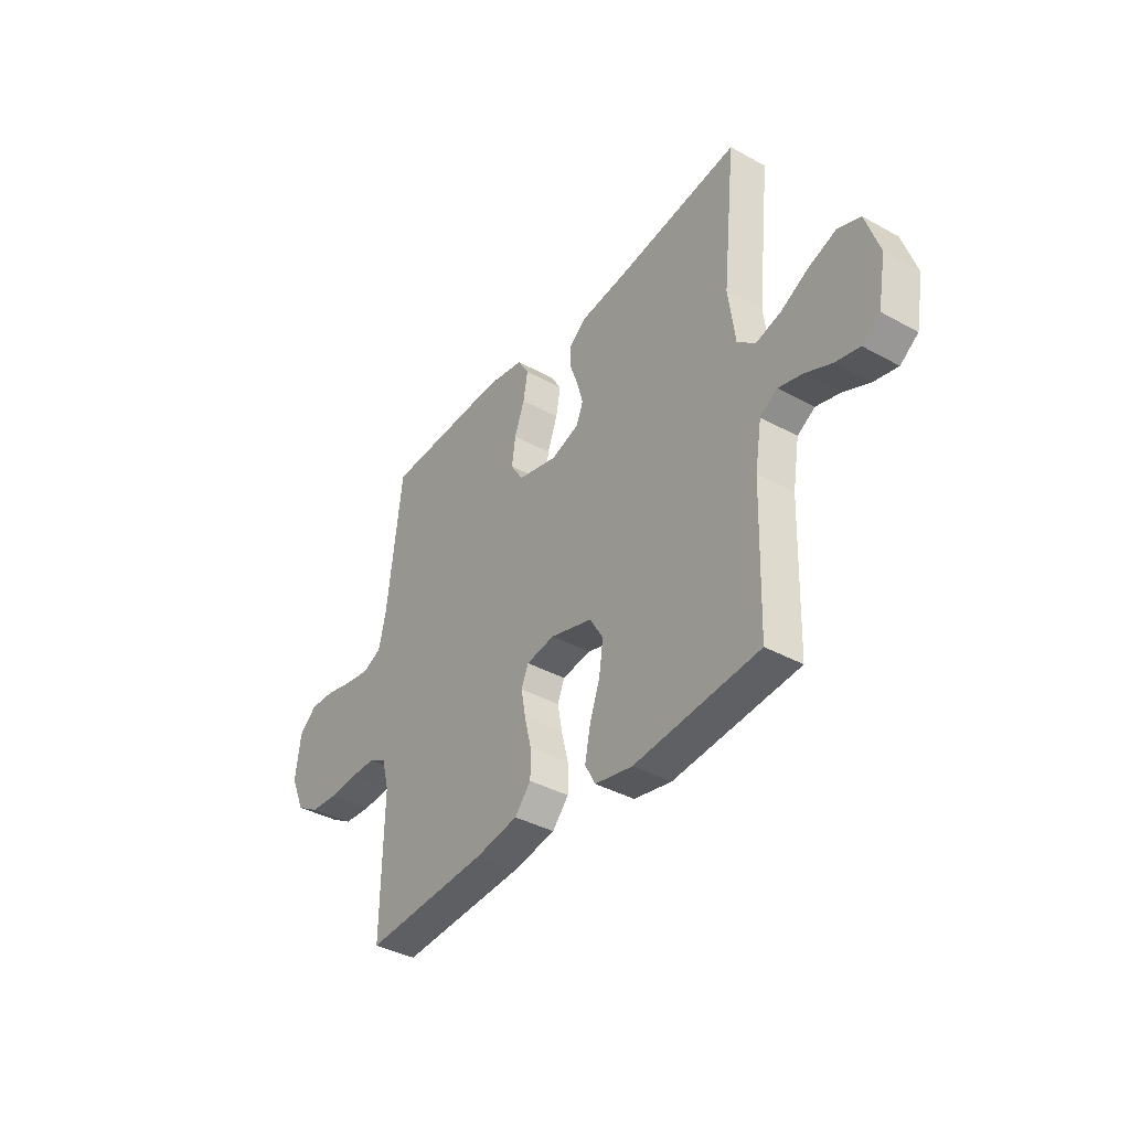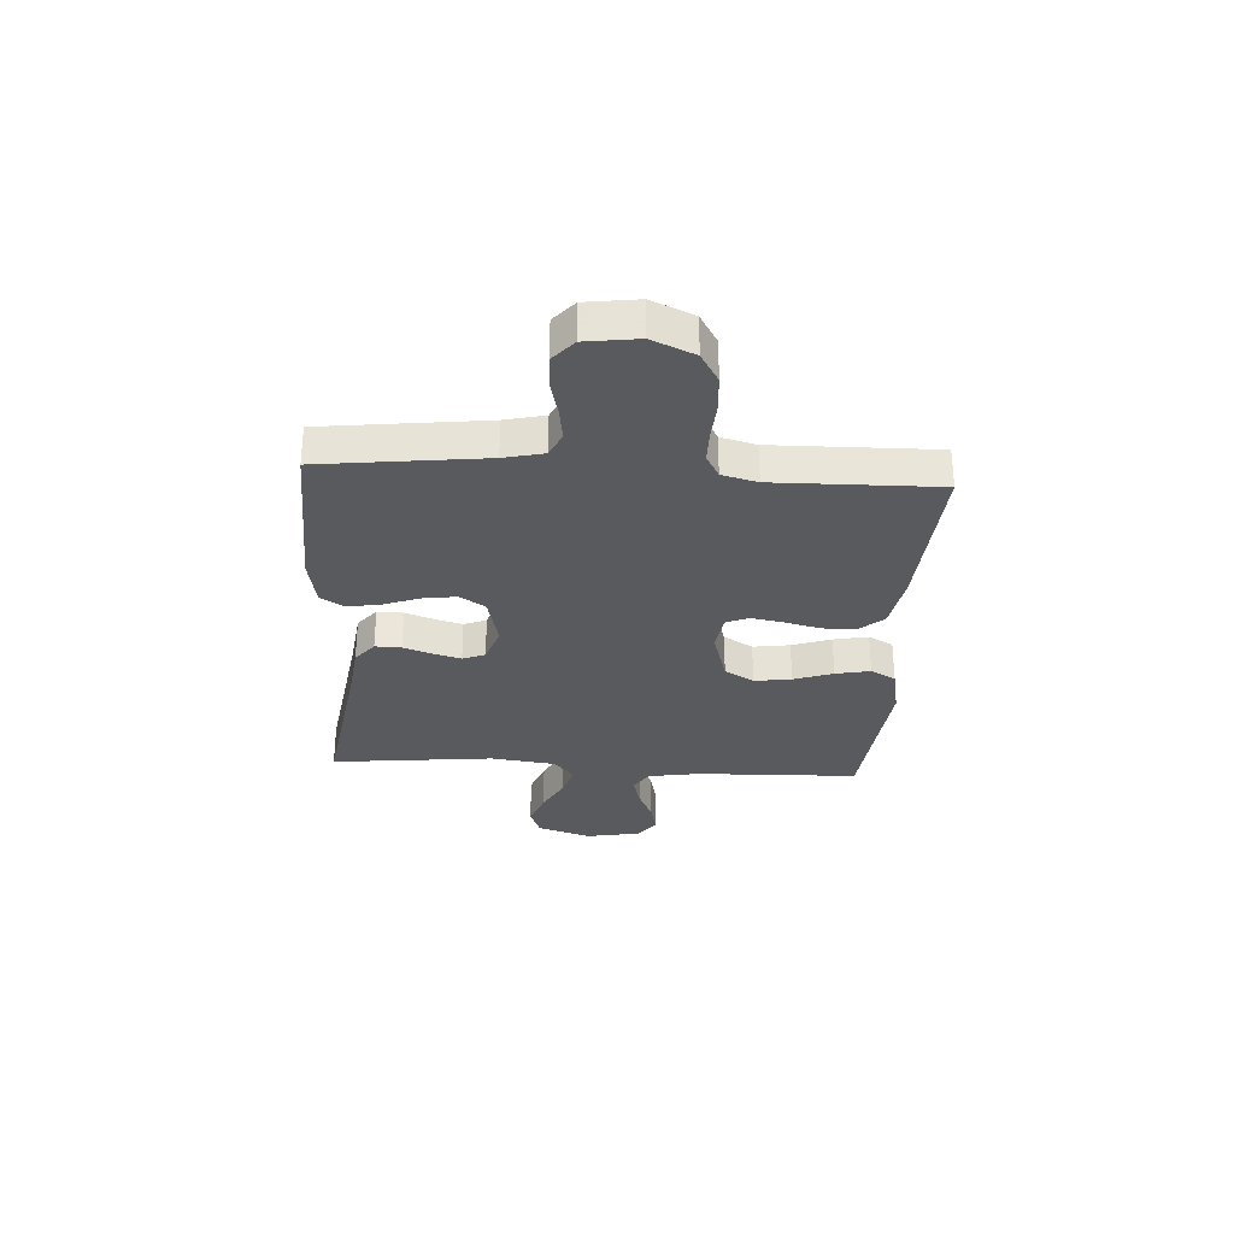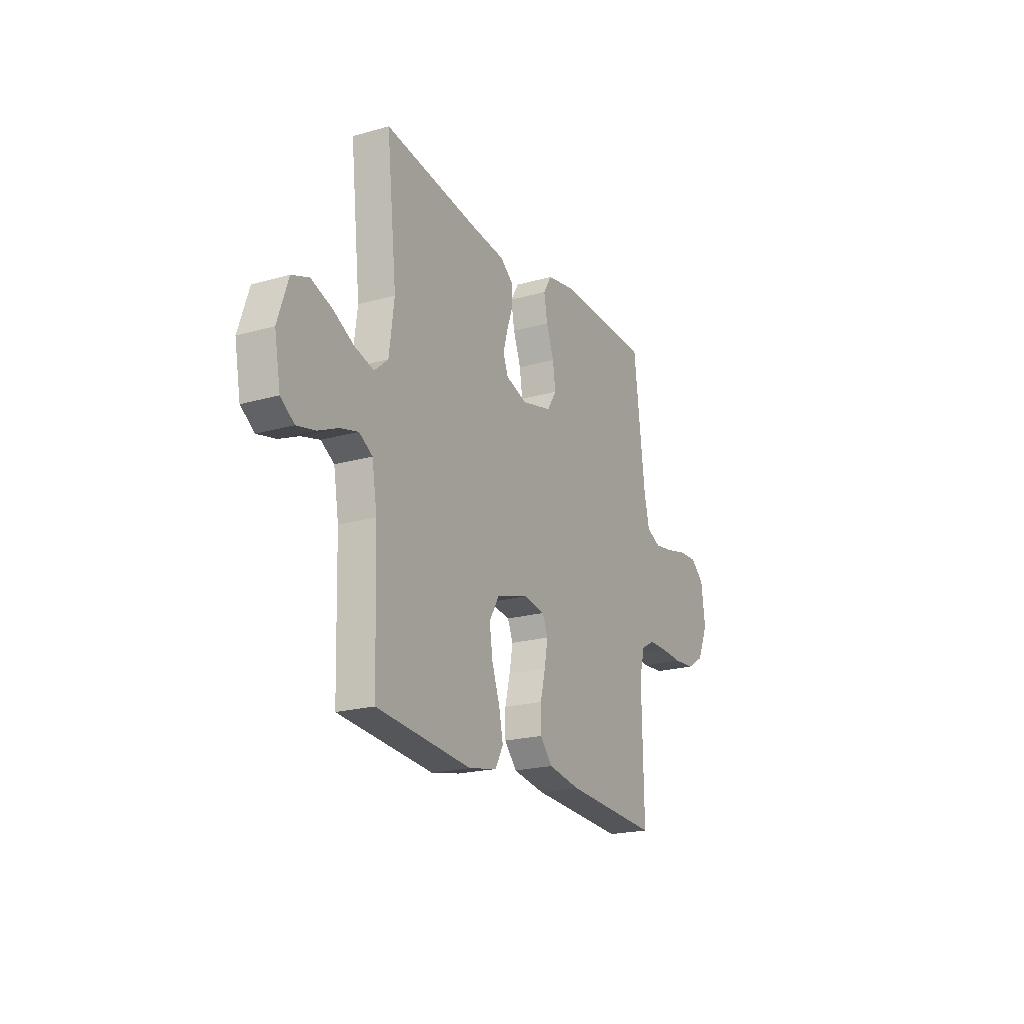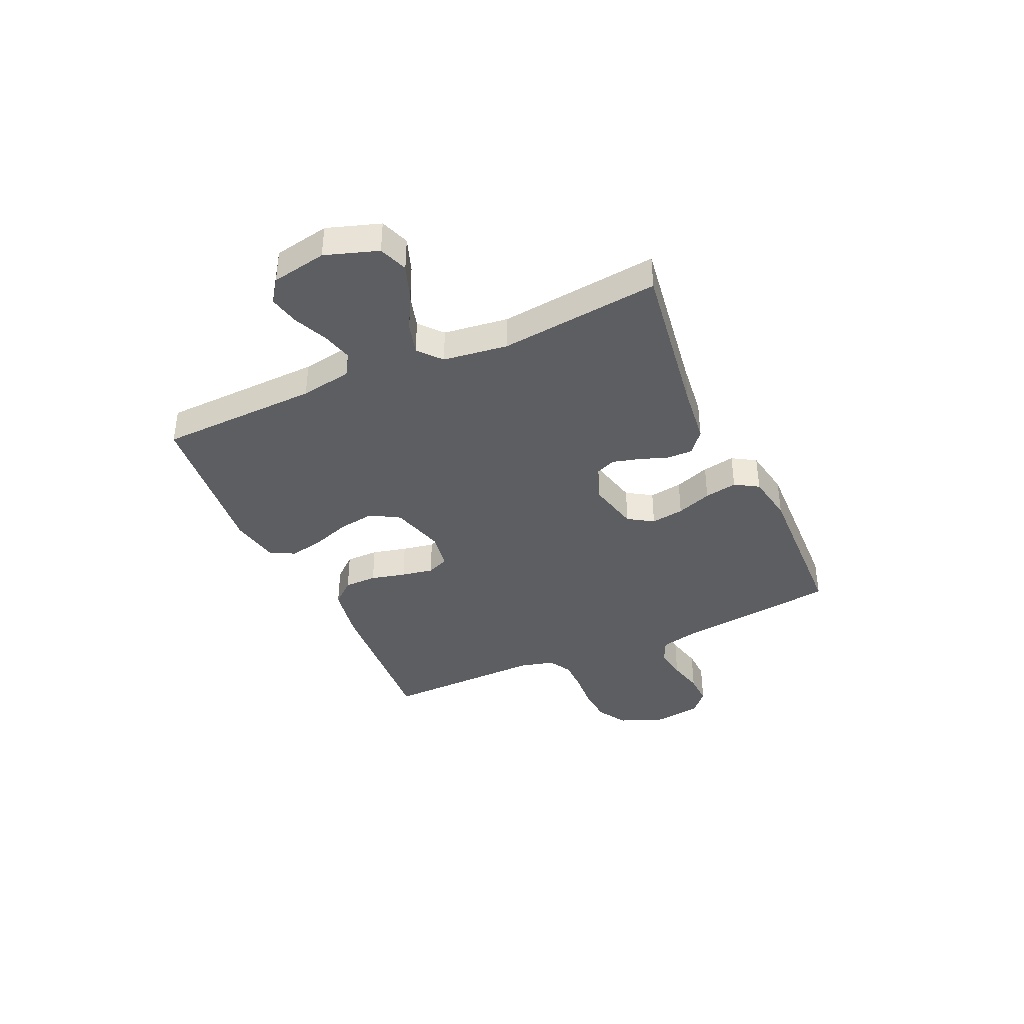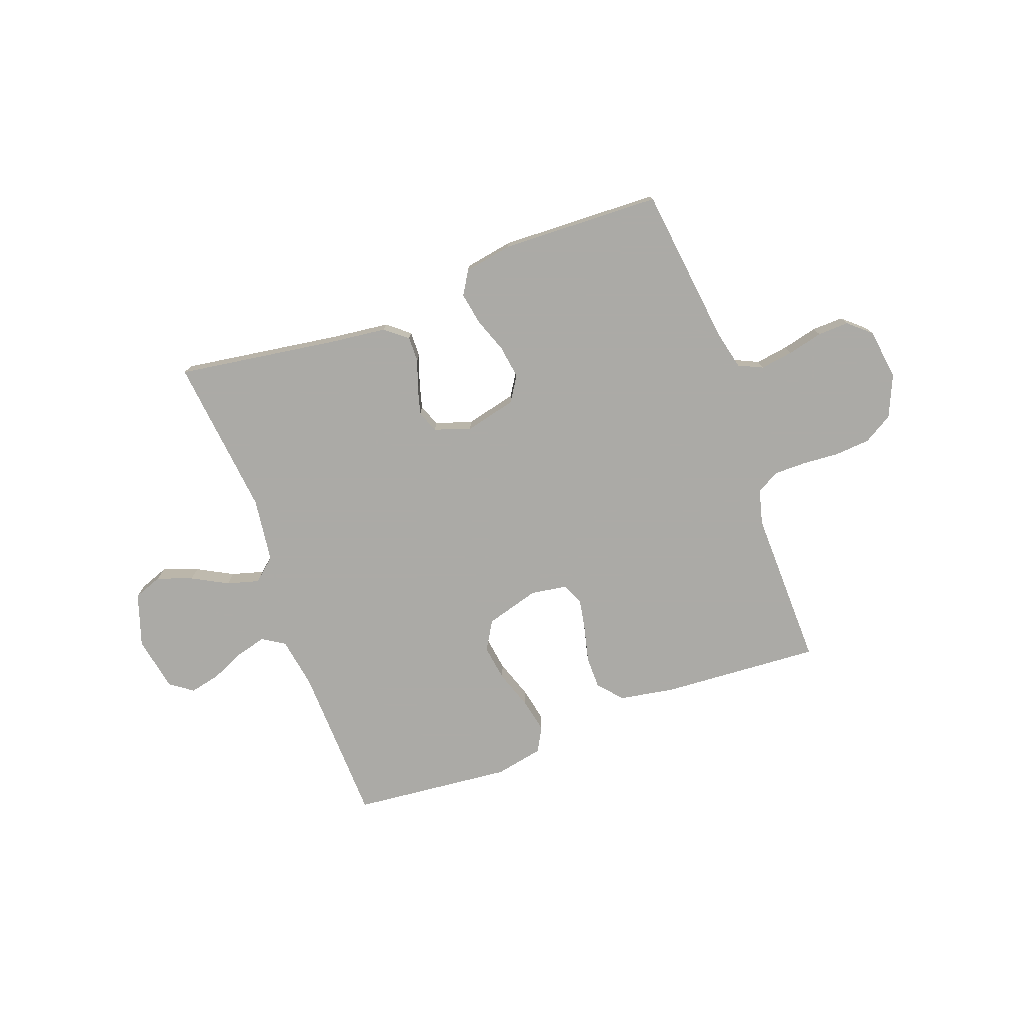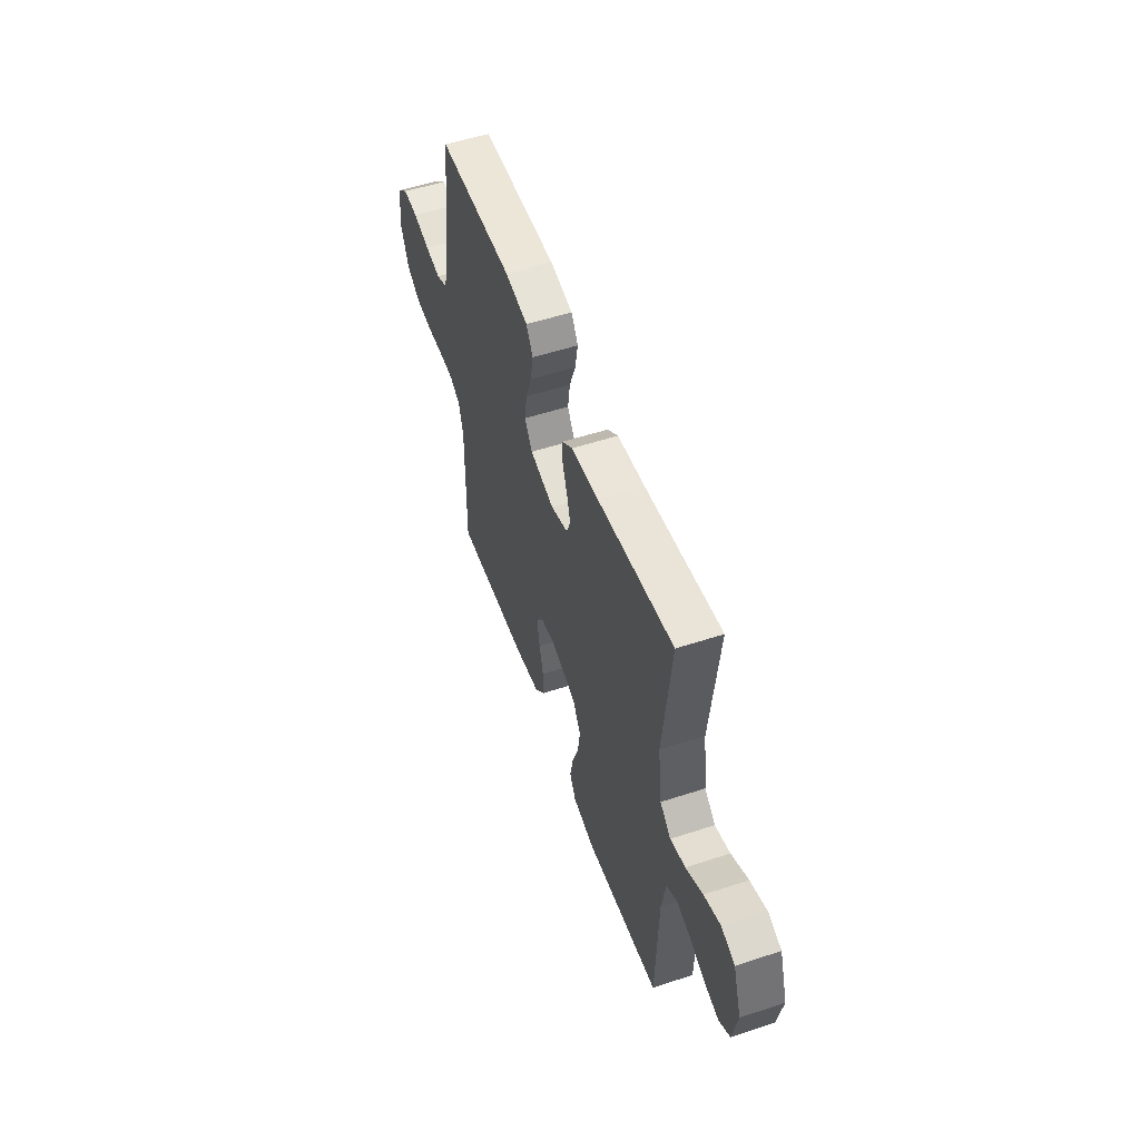
<metadata>
{"format":"obj","ext":"obj","renderer":"f3d","projection":"perspective","resolution":1024,"background":"white","views":[{"elev":-38.3,"azim":-125.0,"up":"+Z"},{"elev":-30.5,"azim":86.5,"up":"+Y"},{"elev":-20.6,"azim":-62.7,"up":"+Z"},{"elev":-39.0,"azim":-65.6,"up":"+Y"},{"elev":-75.9,"azim":20.2,"up":"+Y"},{"elev":53.9,"azim":-109.3,"up":"+Z"}]}
</metadata>
<code>
v -0.5 0.07 0.5
v -0.2 0.07 0.455
v -0.092 0.07 0.442
v -0.05 0.07 0.408
v -0.051 0.07 0.36
v -0.07 0.07 0.307
v -0.084 0.07 0.256
v -0.068 0.07 0.215
v 0 0.07 0.192
v 0.096 0.07 0.215
v 0.126 0.07 0.262
v 0.117 0.07 0.324
v 0.093 0.07 0.39
v 0.082 0.07 0.451
v 0.109 0.07 0.495
v 0.2 0.07 0.511
v 0.5 0.07 0.5
v 0.536 0.07 0.2
v 0.553 0.07 0.127
v 0.598 0.07 0.106
v 0.659 0.07 0.115
v 0.726 0.07 0.131
v 0.785 0.07 0.133
v 0.827 0.07 0.096
v 0.84 0.07 0
v 0.806 0.07 -0.078
v 0.751 0.07 -0.111
v 0.684 0.07 -0.116
v 0.616 0.07 -0.111
v 0.555 0.07 -0.111
v 0.512 0.07 -0.135
v 0.495 0.07 -0.2
v 0.5 0.07 -0.5
v 0.2 0.07 -0.48
v 0.098 0.07 -0.462
v 0.059 0.07 -0.417
v 0.059 0.07 -0.356
v 0.075 0.07 -0.291
v 0.086 0.07 -0.231
v 0.069 0.07 -0.19
v 0 0.07 -0.179
v -0.101 0.07 -0.208
v -0.133 0.07 -0.262
v -0.123 0.07 -0.33
v -0.098 0.07 -0.402
v -0.085 0.07 -0.466
v -0.11 0.07 -0.512
v -0.2 0.07 -0.53
v -0.5 0.07 -0.5
v -0.509 0.07 -0.2
v -0.525 0.07 -0.104
v -0.567 0.07 -0.078
v -0.624 0.07 -0.093
v -0.687 0.07 -0.121
v -0.745 0.07 -0.134
v -0.788 0.07 -0.103
v -0.807 0.07 0
v -0.774 0.07 0.099
v -0.72 0.07 0.119
v -0.654 0.07 0.095
v -0.587 0.07 0.059
v -0.527 0.07 0.042
v -0.484 0.07 0.079
v -0.468 0.07 0.2
v -0.5 0 0.5
v -0.2 0 0.455
v -0.092 0 0.442
v -0.05 0 0.408
v -0.051 0 0.36
v -0.07 0 0.307
v -0.084 0 0.256
v -0.068 0 0.215
v 0 0 0.192
v 0.096 0 0.215
v 0.126 0 0.262
v 0.117 0 0.324
v 0.093 0 0.39
v 0.082 0 0.451
v 0.109 0 0.495
v 0.2 0 0.511
v 0.5 0 0.5
v 0.536 0 0.2
v 0.553 0 0.127
v 0.598 0 0.106
v 0.659 0 0.115
v 0.726 0 0.131
v 0.785 0 0.133
v 0.827 0 0.096
v 0.84 0 0
v 0.806 0 -0.078
v 0.751 0 -0.111
v 0.684 0 -0.116
v 0.616 0 -0.111
v 0.555 0 -0.111
v 0.512 0 -0.135
v 0.495 0 -0.2
v 0.5 0 -0.5
v 0.2 0 -0.48
v 0.098 0 -0.462
v 0.059 0 -0.417
v 0.059 0 -0.356
v 0.075 0 -0.291
v 0.086 0 -0.231
v 0.069 0 -0.19
v 0 0 -0.179
v -0.101 0 -0.208
v -0.133 0 -0.262
v -0.123 0 -0.33
v -0.098 0 -0.402
v -0.085 0 -0.466
v -0.11 0 -0.512
v -0.2 0 -0.53
v -0.5 0 -0.5
v -0.509 0 -0.2
v -0.525 0 -0.104
v -0.567 0 -0.078
v -0.624 0 -0.093
v -0.687 0 -0.121
v -0.745 0 -0.134
v -0.788 0 -0.103
v -0.807 0 0
v -0.774 0 0.099
v -0.72 0 0.119
v -0.654 0 0.095
v -0.587 0 0.059
v -0.527 0 0.042
v -0.484 0 0.079
v -0.468 0 0.2
f 59 60 61
f 58 59 61
f 57 58 61
f 56 57 61
f 55 56 61
f 54 55 61
f 53 54 61
f 52 53 61 62
f 51 52 62 63
f 48 49 50
f 47 48 50
f 46 47 50
f 45 46 50
f 44 45 50
f 50 51 63
f 44 50 63
f 43 44 63
f 36 37 38
f 35 36 38
f 34 35 38
f 33 34 38
f 32 33 38
f 31 32 38 39
f 30 31 39 40
f 27 28 29
f 26 27 29
f 25 26 29
f 24 25 29
f 23 24 29
f 22 23 29
f 21 22 29
f 20 21 29 30
f 30 40 41
f 20 30 41
f 19 20 41
f 16 17 18
f 15 16 18
f 14 15 18
f 13 14 18
f 12 13 18
f 11 12 18 19
f 4 5 6
f 3 4 6
f 2 3 6
f 2 6 7
f 1 2 7
f 64 1 7
f 64 7 8
f 63 64 8
f 43 63 8
f 42 43 8
f 19 41 42
f 11 19 42
f 10 11 42
f 9 10 42
f 8 9 42
f 125 124 123
f 125 123 122
f 125 122 121
f 125 121 120
f 125 120 119
f 125 119 118
f 125 118 117
f 126 125 117 116
f 127 126 116 115
f 114 113 112
f 114 112 111
f 114 111 110
f 114 110 109
f 114 109 108
f 127 115 114
f 127 114 108
f 127 108 107
f 102 101 100
f 102 100 99
f 102 99 98
f 102 98 97
f 102 97 96
f 103 102 96 95
f 104 103 95 94
f 93 92 91
f 93 91 90
f 93 90 89
f 93 89 88
f 93 88 87
f 93 87 86
f 93 86 85
f 94 93 85 84
f 105 104 94
f 105 94 84
f 105 84 83
f 82 81 80
f 82 80 79
f 82 79 78
f 82 78 77
f 82 77 76
f 83 82 76 75
f 70 69 68
f 70 68 67
f 70 67 66
f 71 70 66
f 71 66 65
f 71 65 128
f 72 71 128
f 72 128 127
f 72 127 107
f 72 107 106
f 106 105 83
f 106 83 75
f 106 75 74
f 106 74 73
f 106 73 72
f 1 65 66 2
f 2 66 67 3
f 3 67 68 4
f 4 68 69 5
f 5 69 70 6
f 6 70 71 7
f 7 71 72 8
f 8 72 73 9
f 9 73 74 10
f 10 74 75 11
f 11 75 76 12
f 12 76 77 13
f 13 77 78 14
f 14 78 79 15
f 15 79 80 16
f 16 80 81 17
f 17 81 82 18
f 18 82 83 19
f 19 83 84 20
f 20 84 85 21
f 21 85 86 22
f 22 86 87 23
f 23 87 88 24
f 24 88 89 25
f 25 89 90 26
f 26 90 91 27
f 27 91 92 28
f 28 92 93 29
f 29 93 94 30
f 30 94 95 31
f 31 95 96 32
f 32 96 97 33
f 33 97 98 34
f 34 98 99 35
f 35 99 100 36
f 36 100 101 37
f 37 101 102 38
f 38 102 103 39
f 39 103 104 40
f 40 104 105 41
f 41 105 106 42
f 42 106 107 43
f 43 107 108 44
f 44 108 109 45
f 45 109 110 46
f 46 110 111 47
f 47 111 112 48
f 48 112 113 49
f 49 113 114 50
f 50 114 115 51
f 51 115 116 52
f 52 116 117 53
f 53 117 118 54
f 54 118 119 55
f 55 119 120 56
f 56 120 121 57
f 57 121 122 58
f 58 122 123 59
f 59 123 124 60
f 60 124 125 61
f 61 125 126 62
f 62 126 127 63
f 63 127 128 64
f 64 128 65 1

</code>
